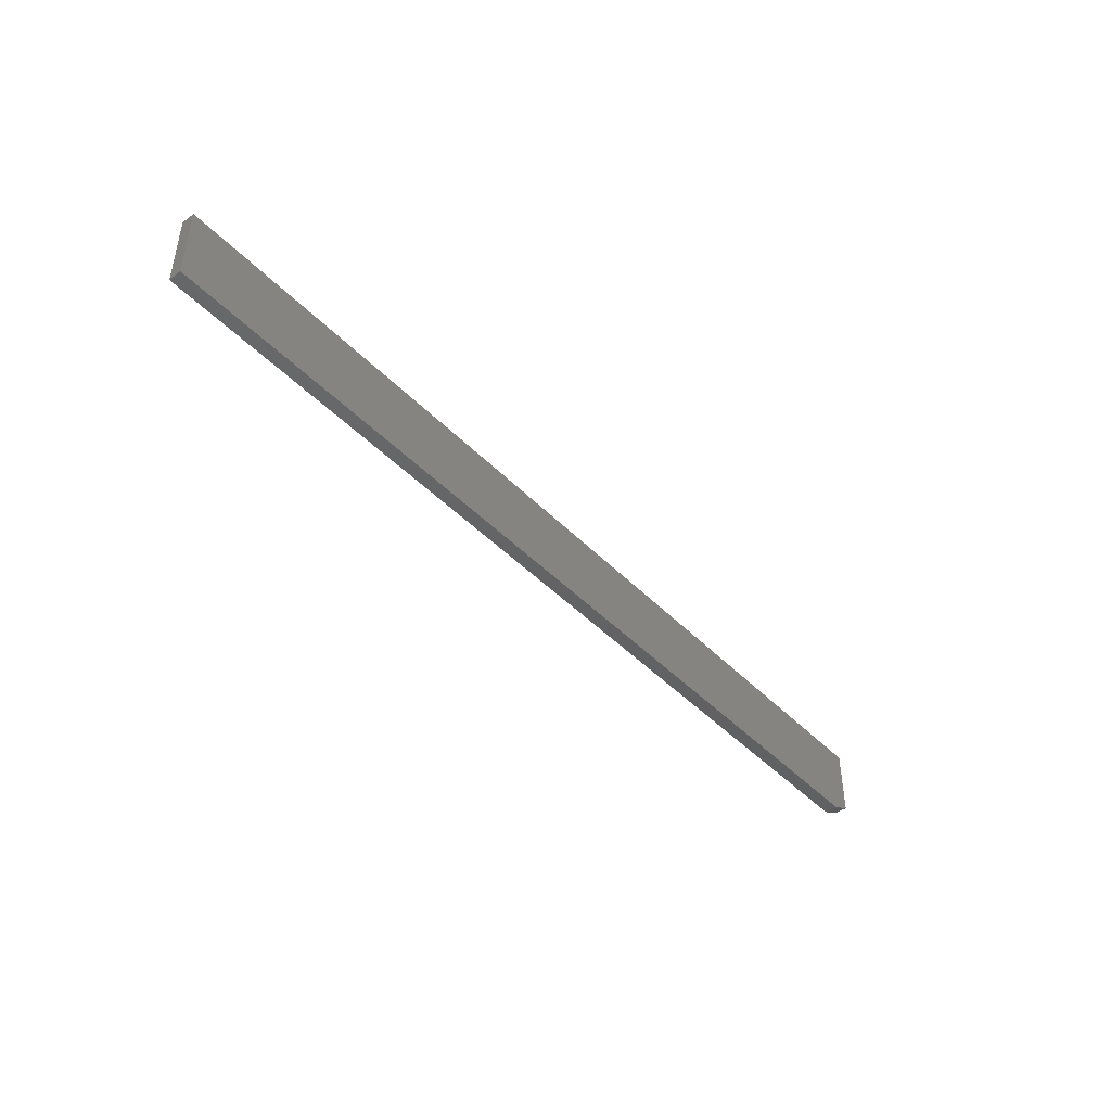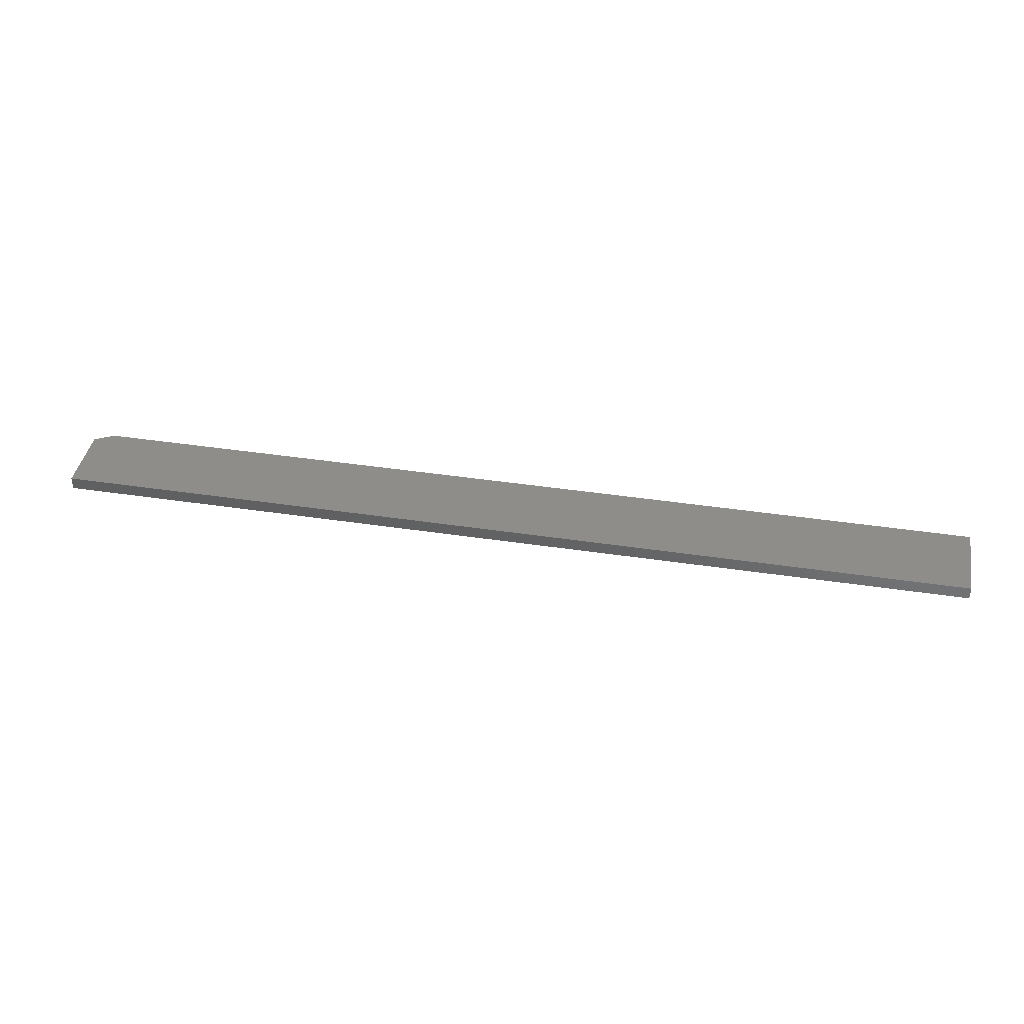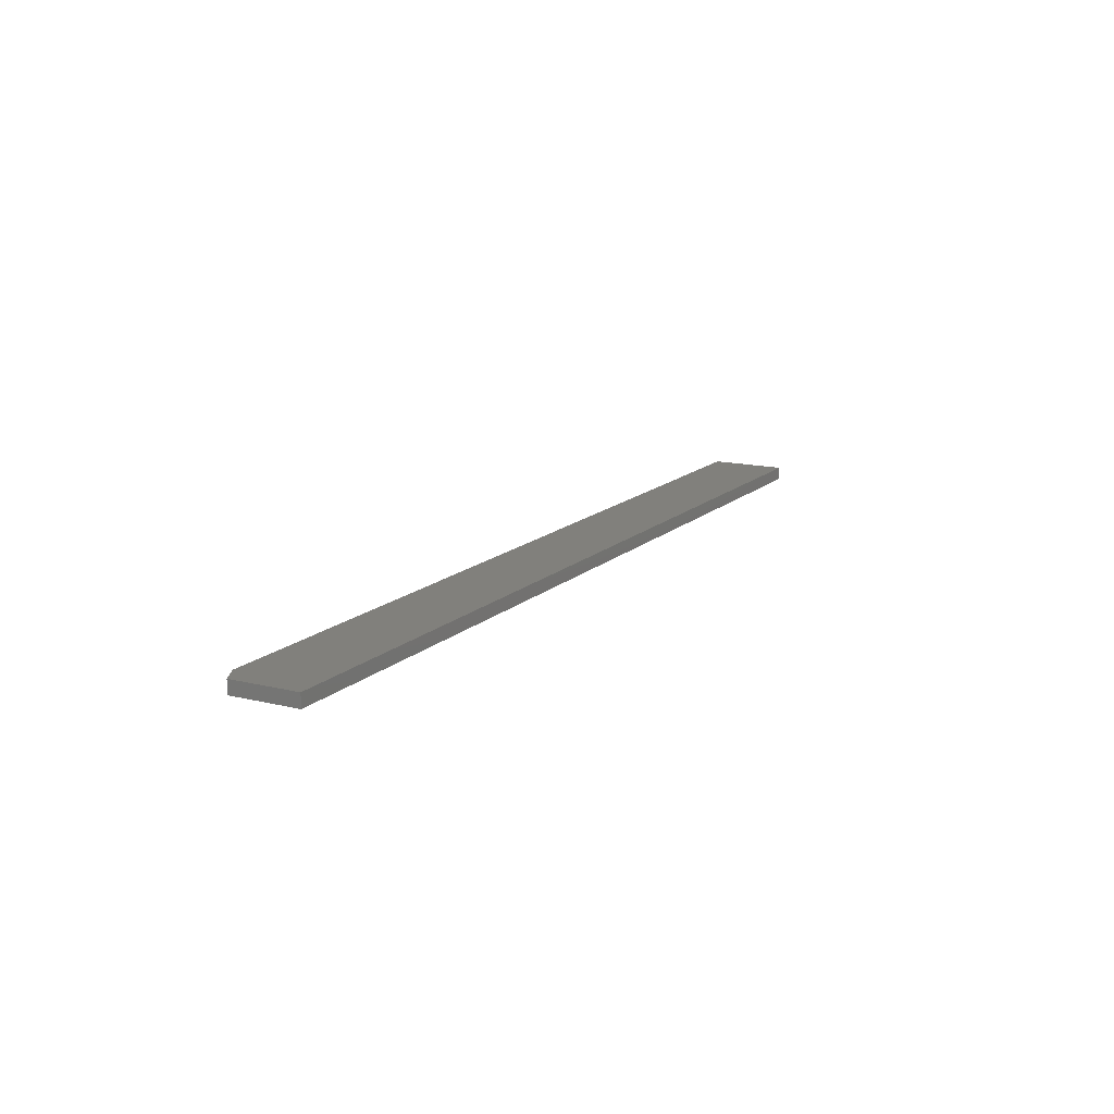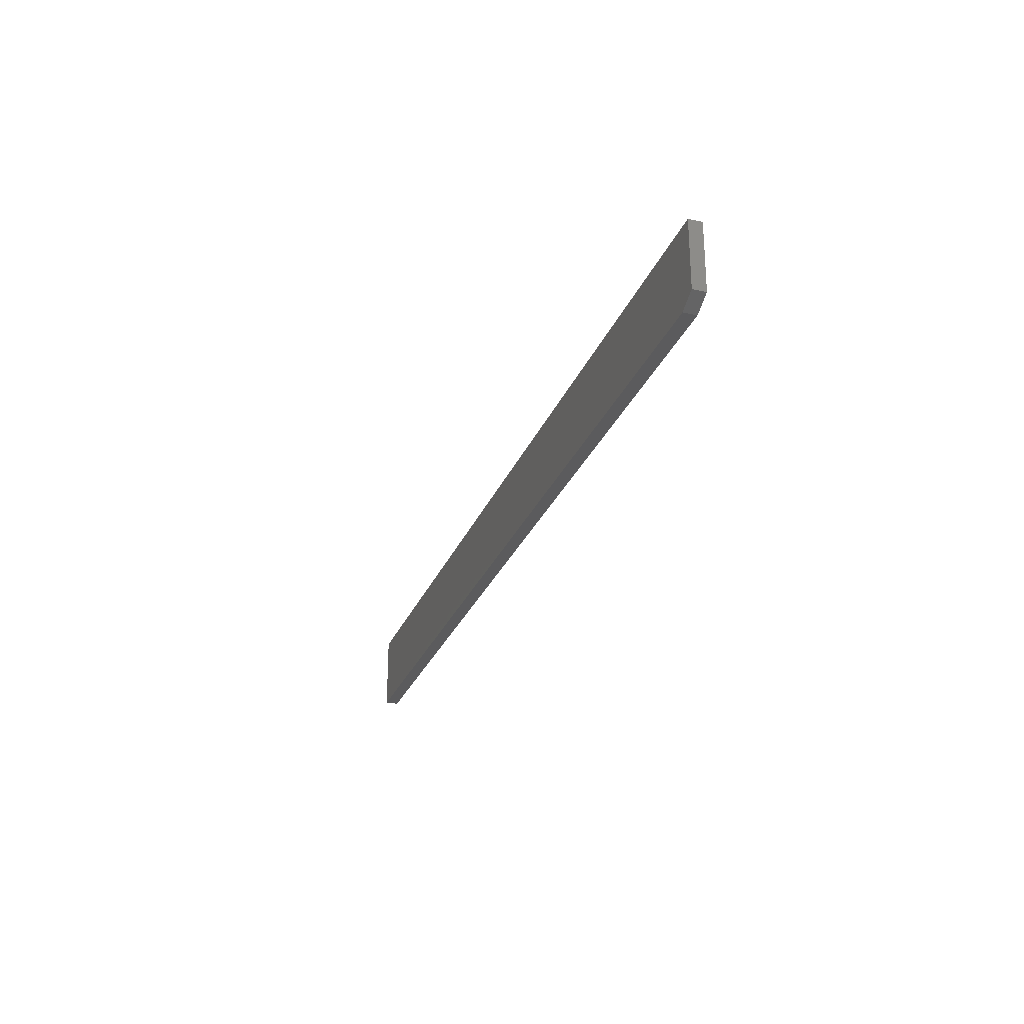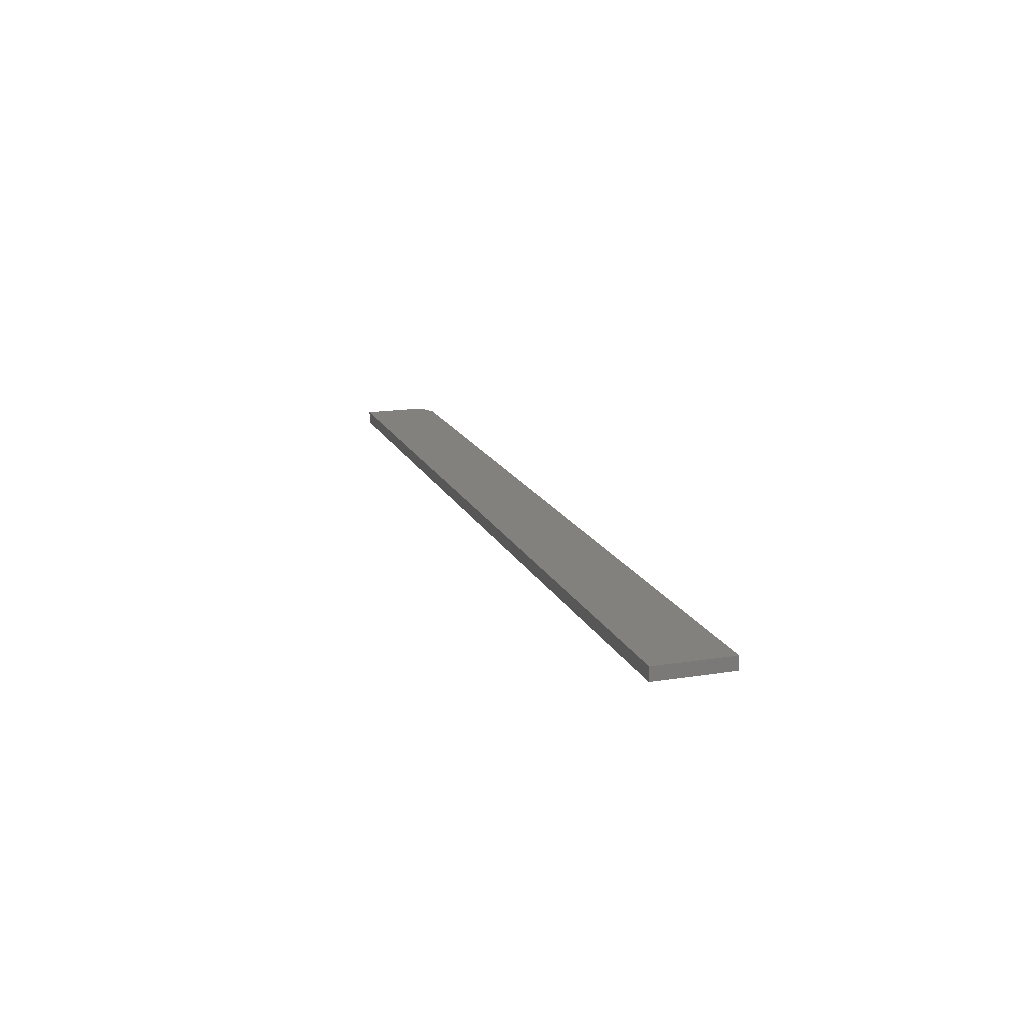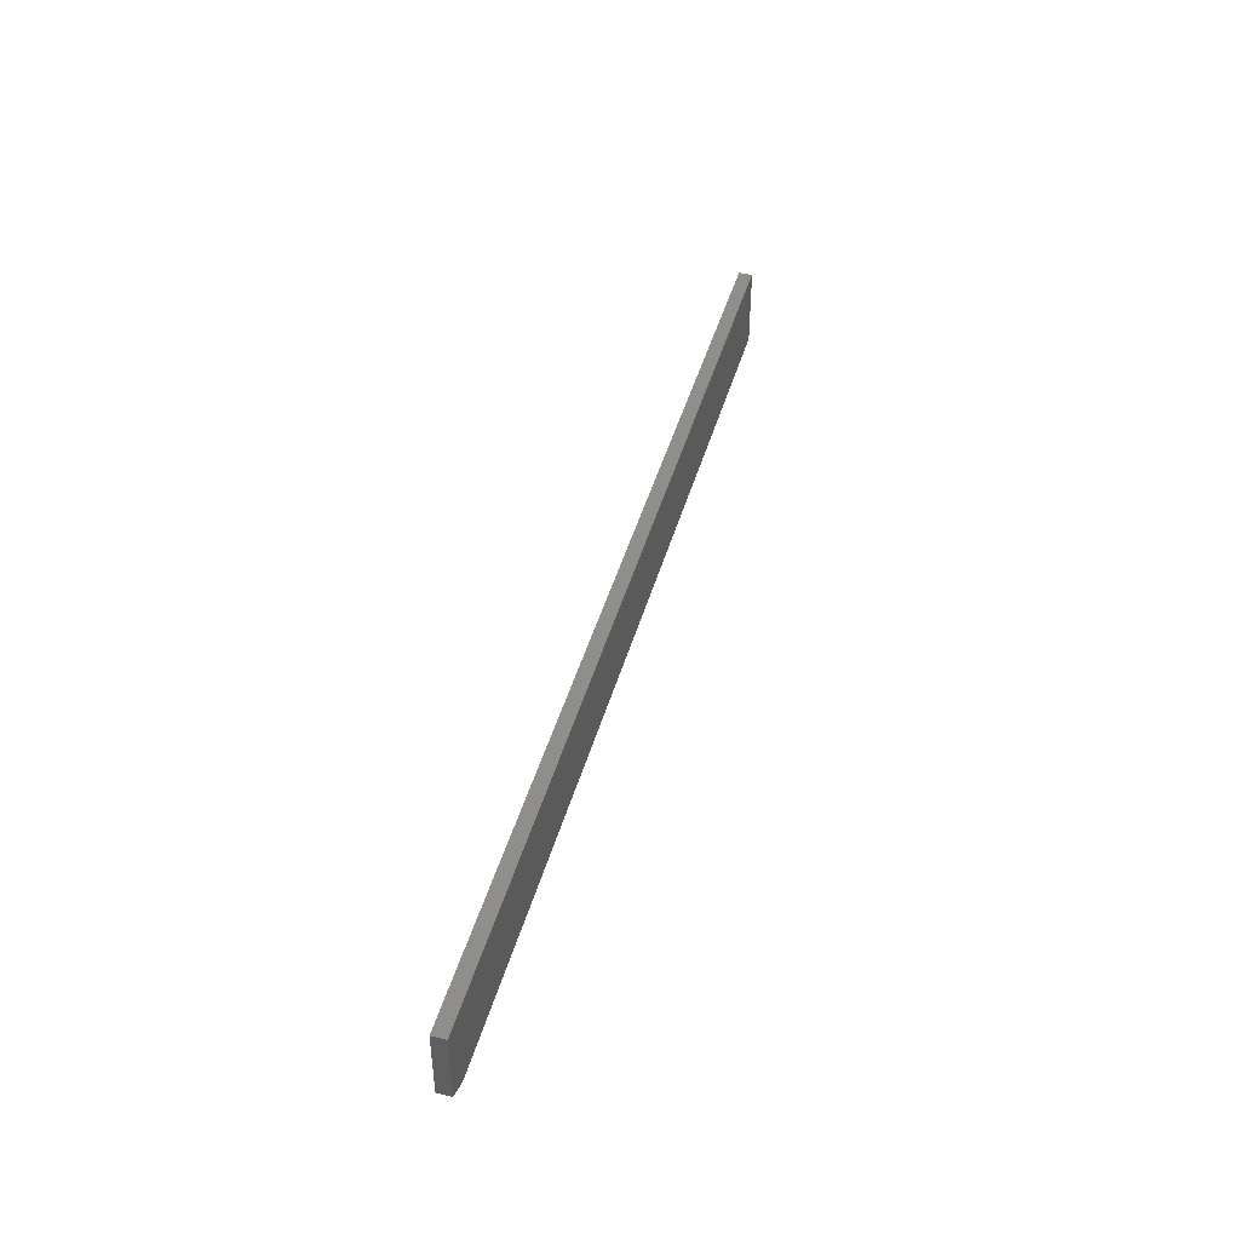
<metadata>
{"format":"stl","ext":"stl","renderer":"f3d","projection":"perspective","resolution":1024,"background":"white","views":[{"elev":-44.7,"azim":-49.6,"up":"+Y"},{"elev":40.7,"azim":-169.5,"up":"+Z"},{"elev":14.3,"azim":118.5,"up":"+Z"},{"elev":-27.0,"azim":71.5,"up":"+Y"},{"elev":16.3,"azim":-108.1,"up":"+Z"},{"elev":43.8,"azim":105.3,"up":"+Y"}]}
</metadata>
<code>
# stl→obj: 10 verts, 16 faces
v 0.75 -0.04688 -0.007812
v 0.75 0.0625 -0.007812
v 0.75 -0.04688 0.01324
v 0.75 0.0625 0.01324
v -0.75 -0.0625 0.01324
v -0.75 -0.0625 -0.007812
v 0.7188 -0.0625 0.01324
v 0.7188 -0.0625 -0.007812
v -0.75 0.0625 0.01324
v -0.75 0.0625 -0.007812
f 1 2 3
f 3 2 4
f 5 6 7
f 7 6 8
f 9 5 4
f 4 5 7
f 4 7 3
f 6 10 8
f 8 10 2
f 8 2 1
f 8 1 7
f 7 1 3
f 6 5 10
f 10 5 9
f 10 9 2
f 2 9 4

</code>
